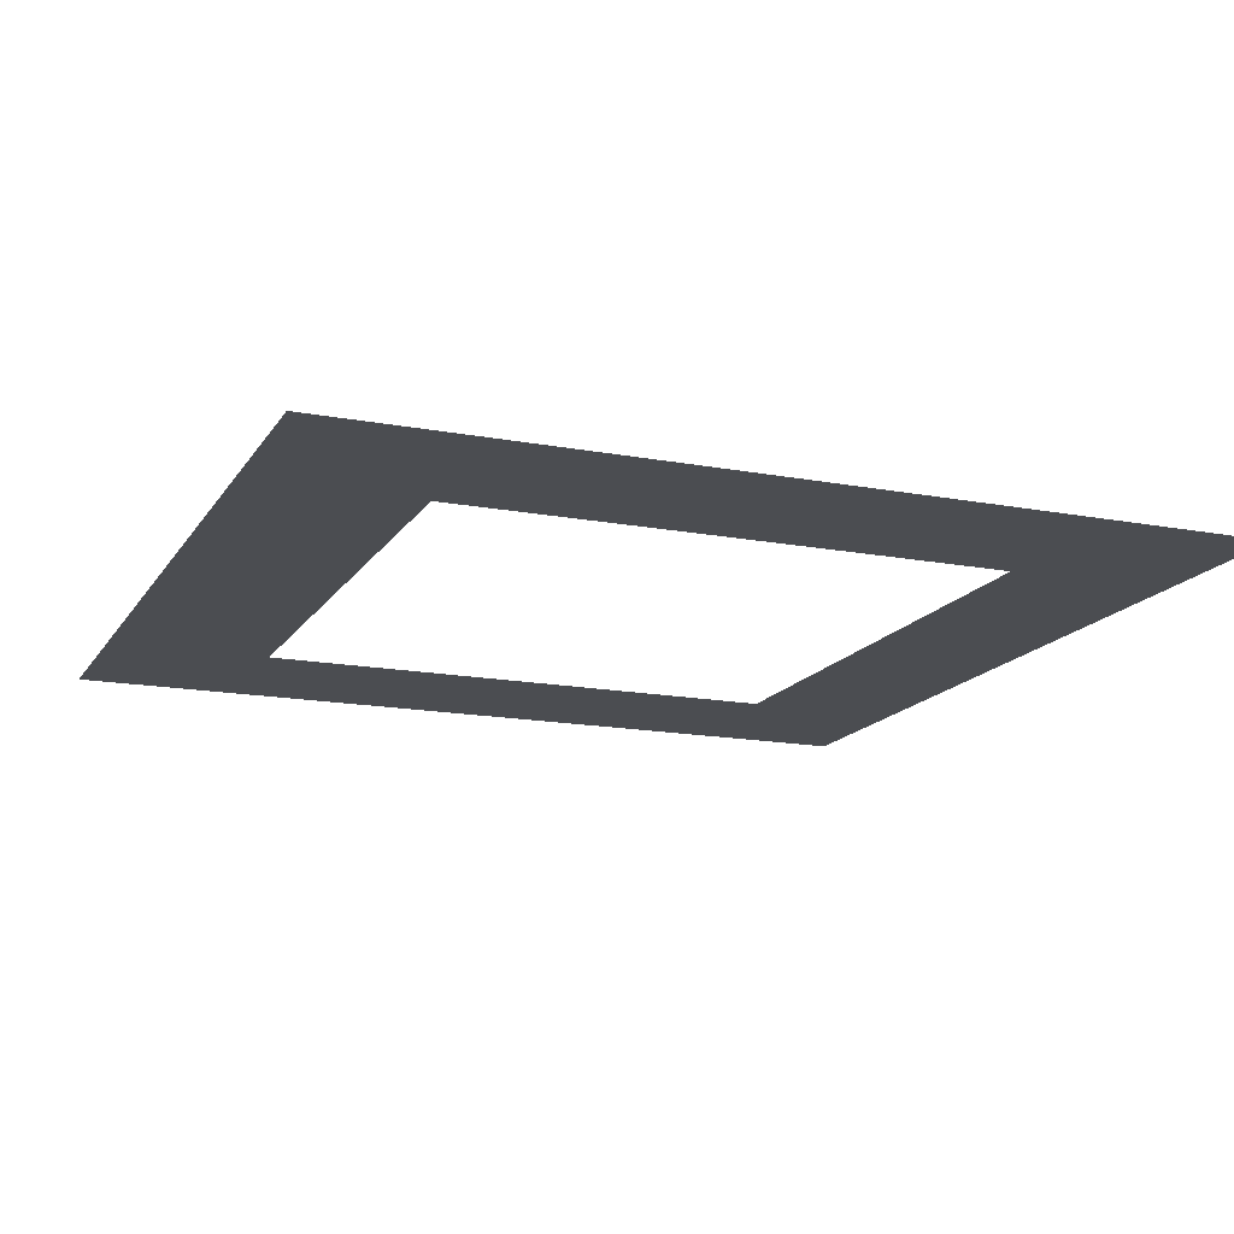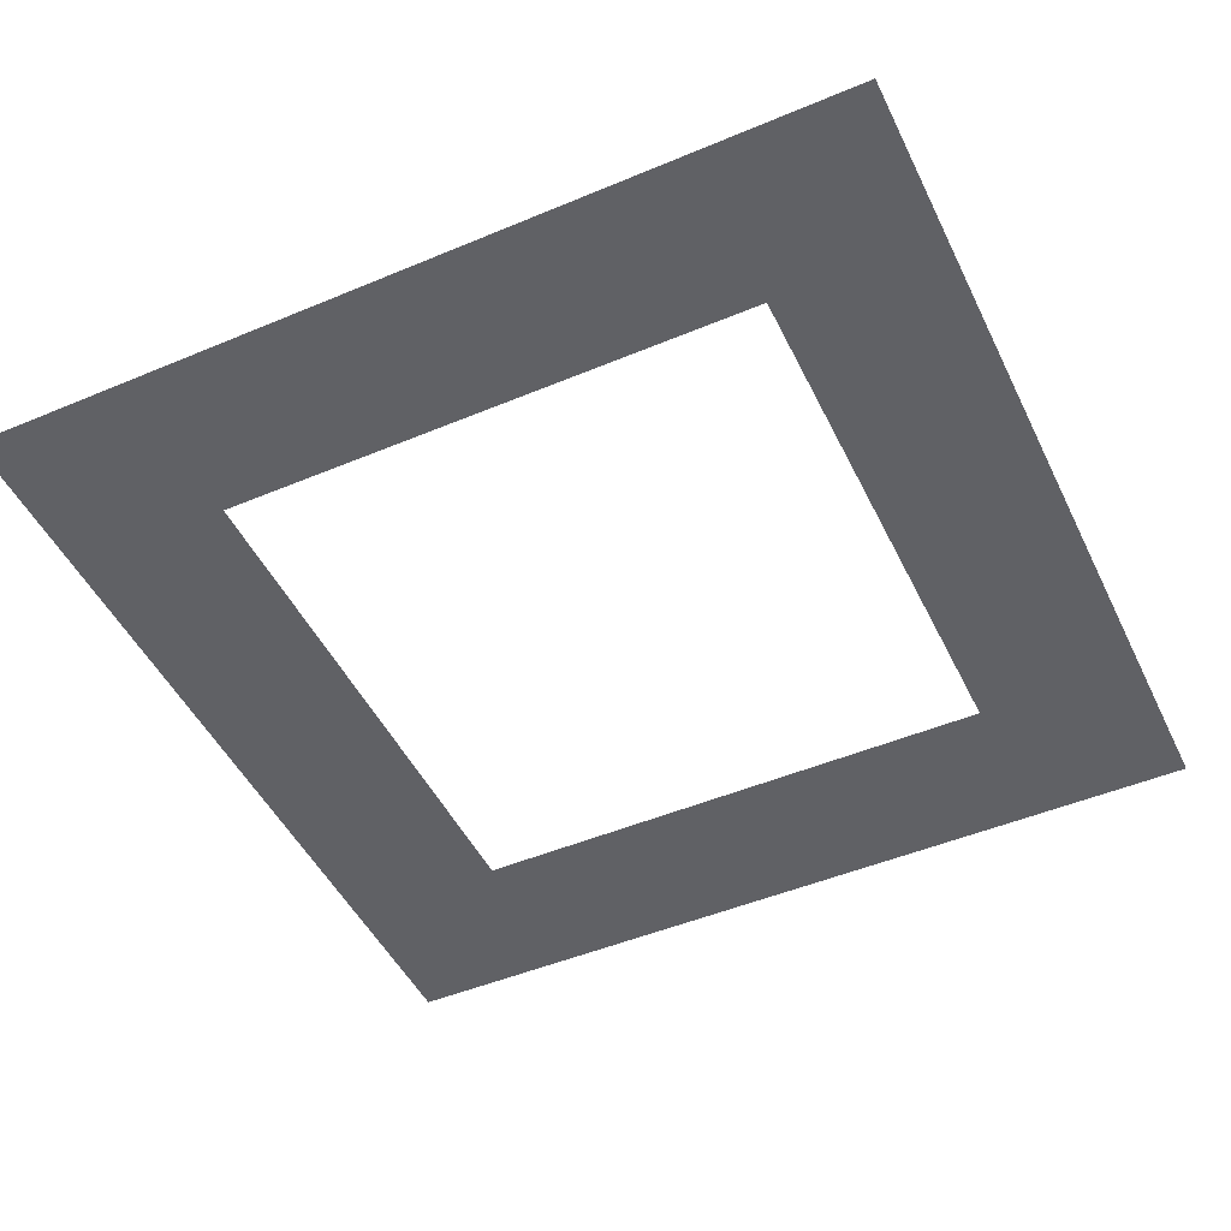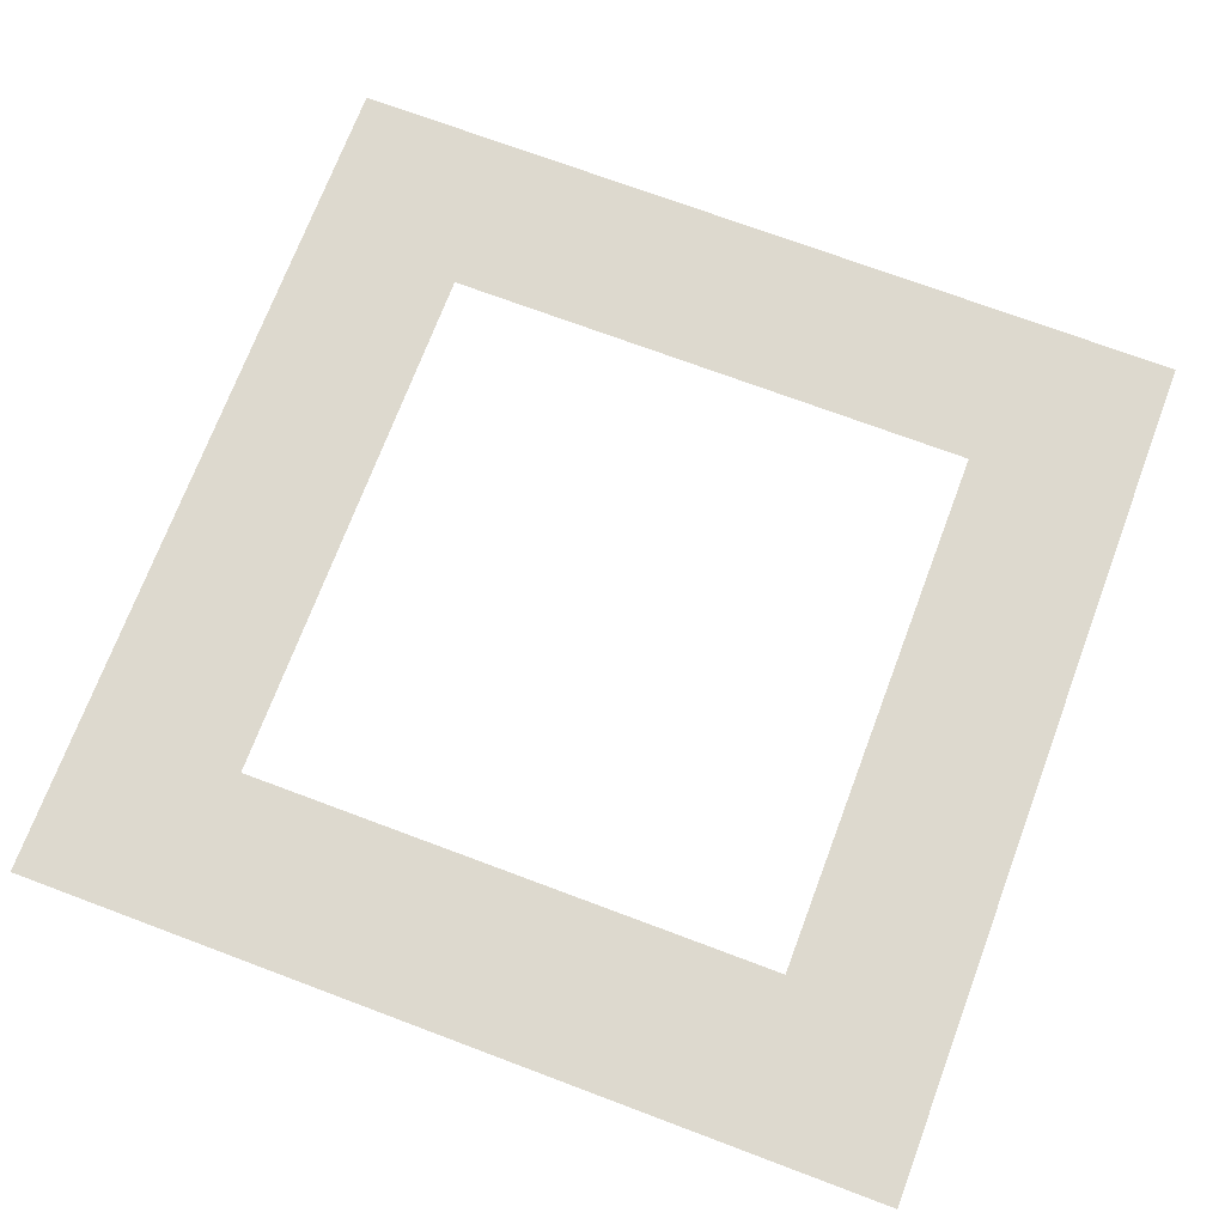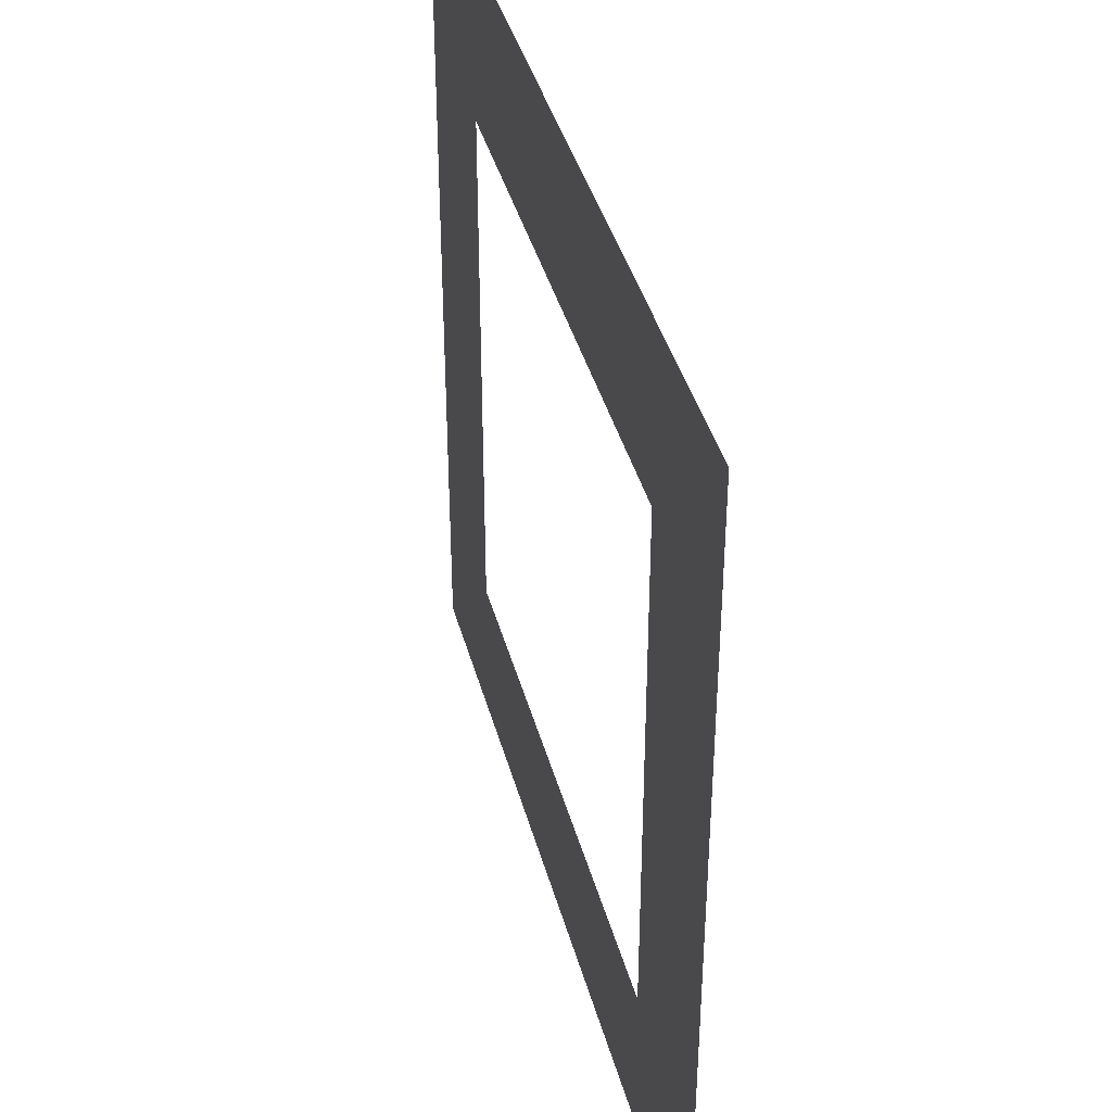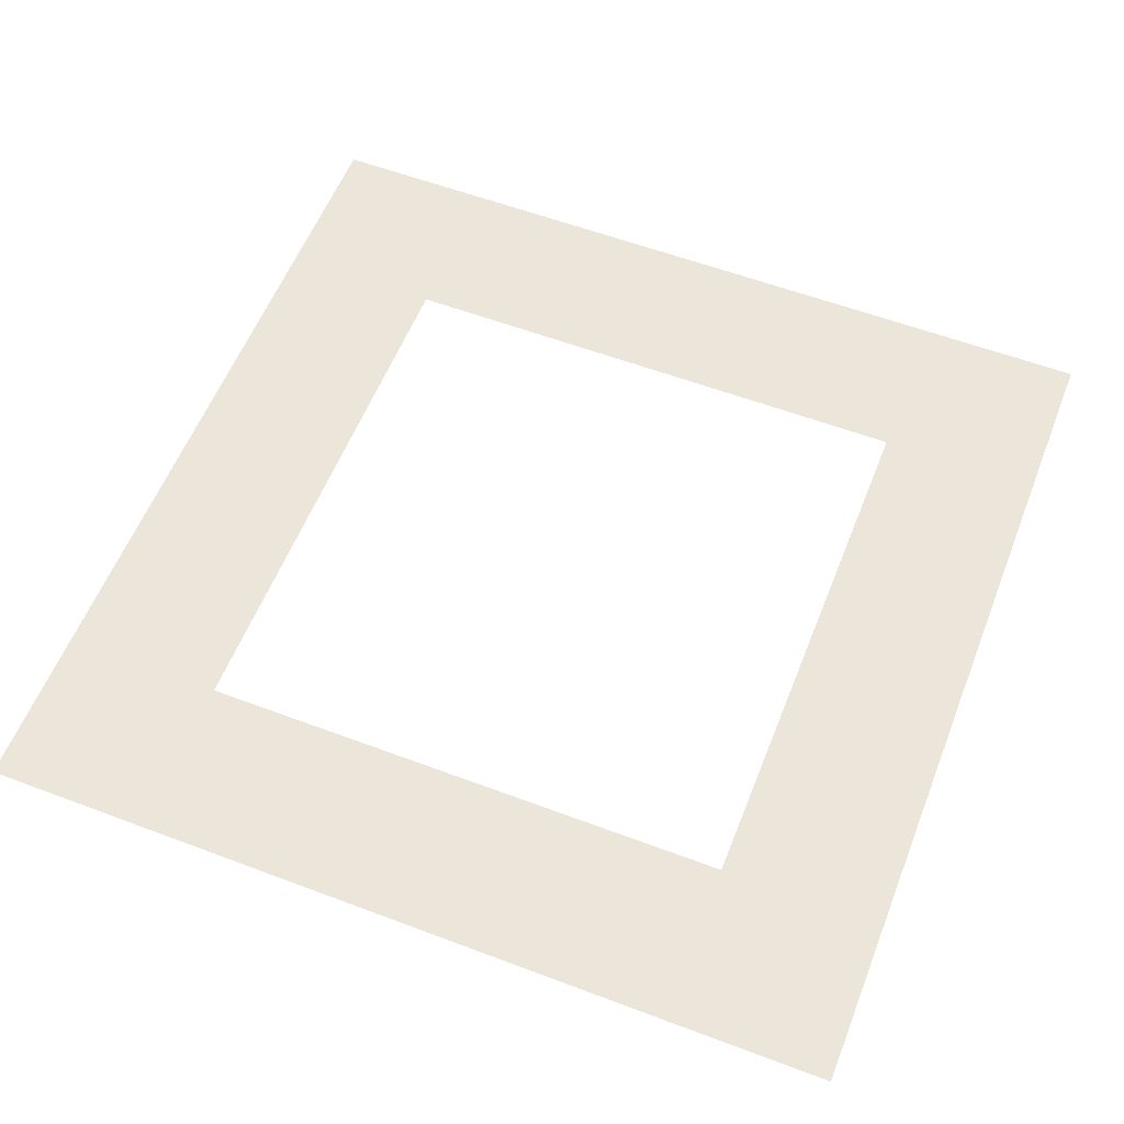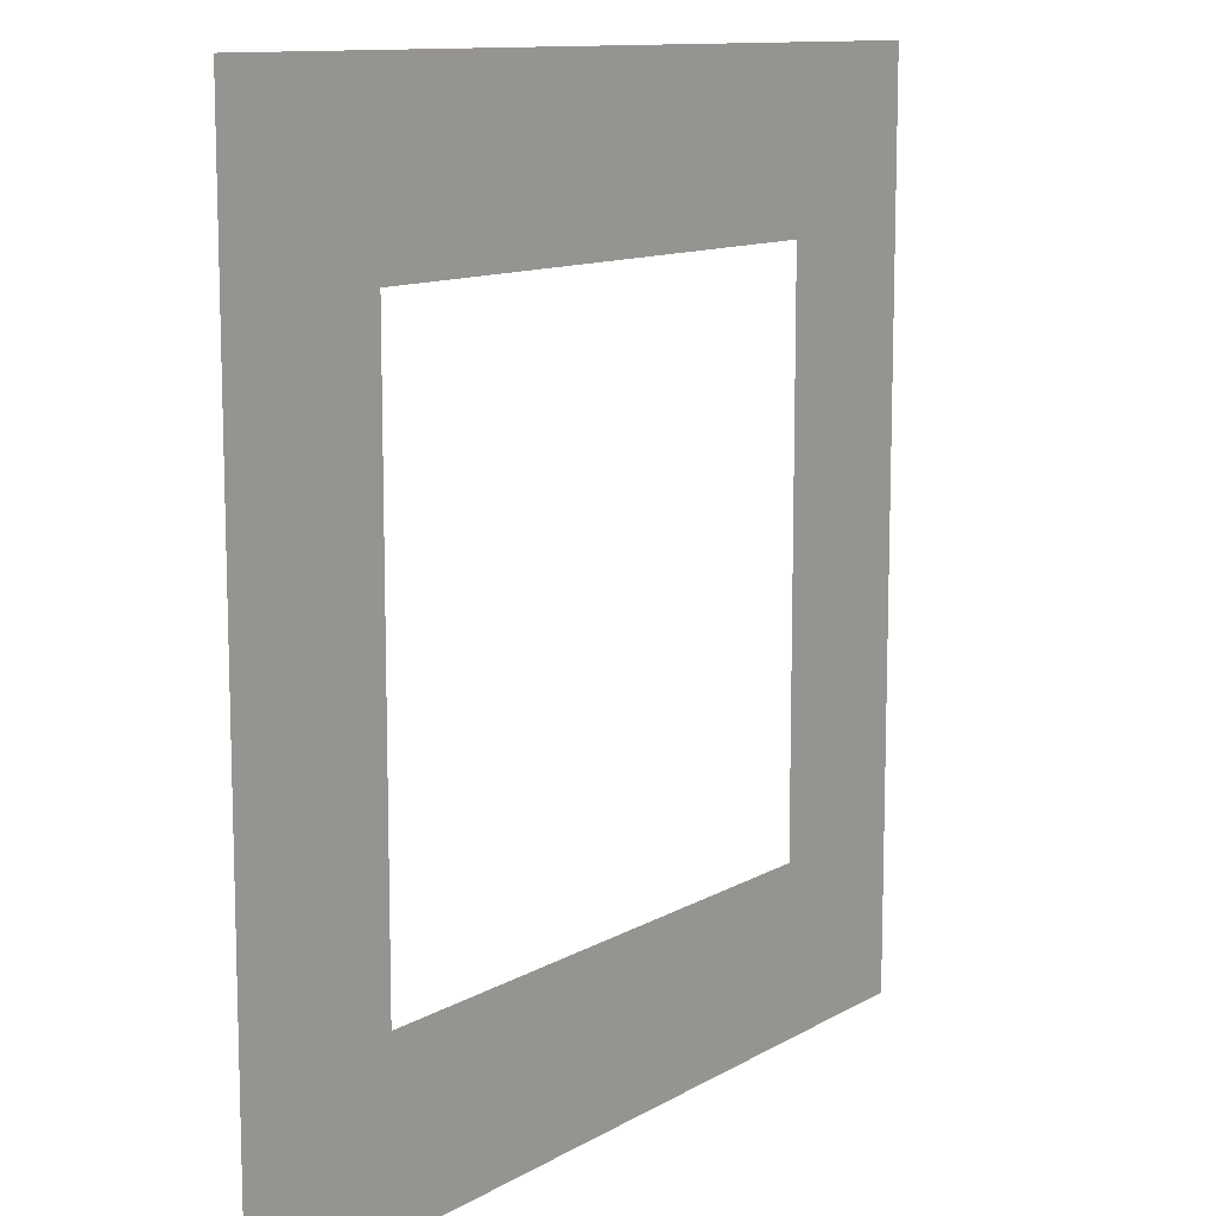
<metadata>
{"format":"obj","ext":"obj","renderer":"f3d","projection":"perspective","resolution":1024,"background":"white","views":[{"elev":-15.6,"azim":-21.7,"up":"+Y"},{"elev":-48.1,"azim":115.2,"up":"+Y"},{"elev":71.8,"azim":110.6,"up":"+Y"},{"elev":40.6,"azim":75.2,"up":"+Z"},{"elev":57.6,"azim":21.4,"up":"+Y"},{"elev":11.3,"azim":125.7,"up":"+Z"}]}
</metadata>
<code>
o ANVIL_CIRCLE_LOWER_Plane.001
v -0.5 0 0.5
v 0.5 0 0.5
v -0.5 0 -0.5
v 0.5 0 -0.5
v -0.3125 0 -0.3125
v -0.3125 0 0.3125
v 0.3125 0 0.3125
v 0.3125 0 -0.3125
v 0 0 0.3125
v 0 0 0.5
v -0.3125 0 0
v -0.5 0 0
v 0.001227 0 -0.3125
v 0.001785 0 -0.5
v 0.3125 0 0
v 0.5 0 0
v -0.5 0 0.5
v 0.5 0 0.5
v -0.5 0 -0.5
v 0.5 0 -0.5
v -0.3125 0 -0.3125
v -0.3125 0 0.3125
v 0.3125 0 0.3125
v 0.3125 0 -0.3125
v 0 0 0.3125
v 0 0 0.5
v -0.3125 0 0
v -0.5 0 0
v 0.001227 0 -0.3125
v 0.001785 0 -0.5
v 0.3125 0 0
v 0.5 0 0
f 11 5 3 12
f 9 6 1 10
f 15 7 2 16
f 13 8 4 14
f 7 9 10 2
f 6 11 12 1
f 5 13 14 3
f 8 15 16 4
f 27 28 19 21
f 25 26 17 22
f 31 32 18 23
f 29 30 20 24
f 23 18 26 25
f 22 17 28 27
f 21 19 30 29
f 24 20 32 31

</code>
